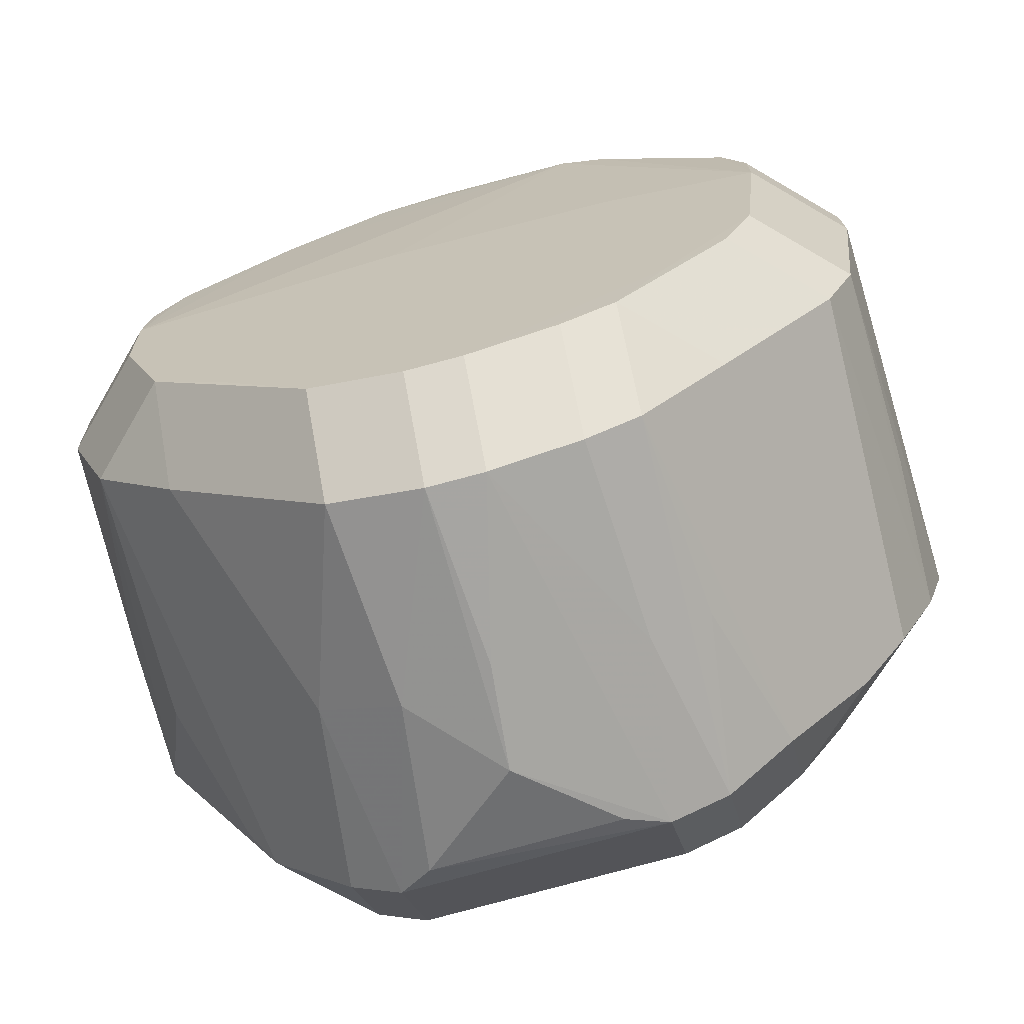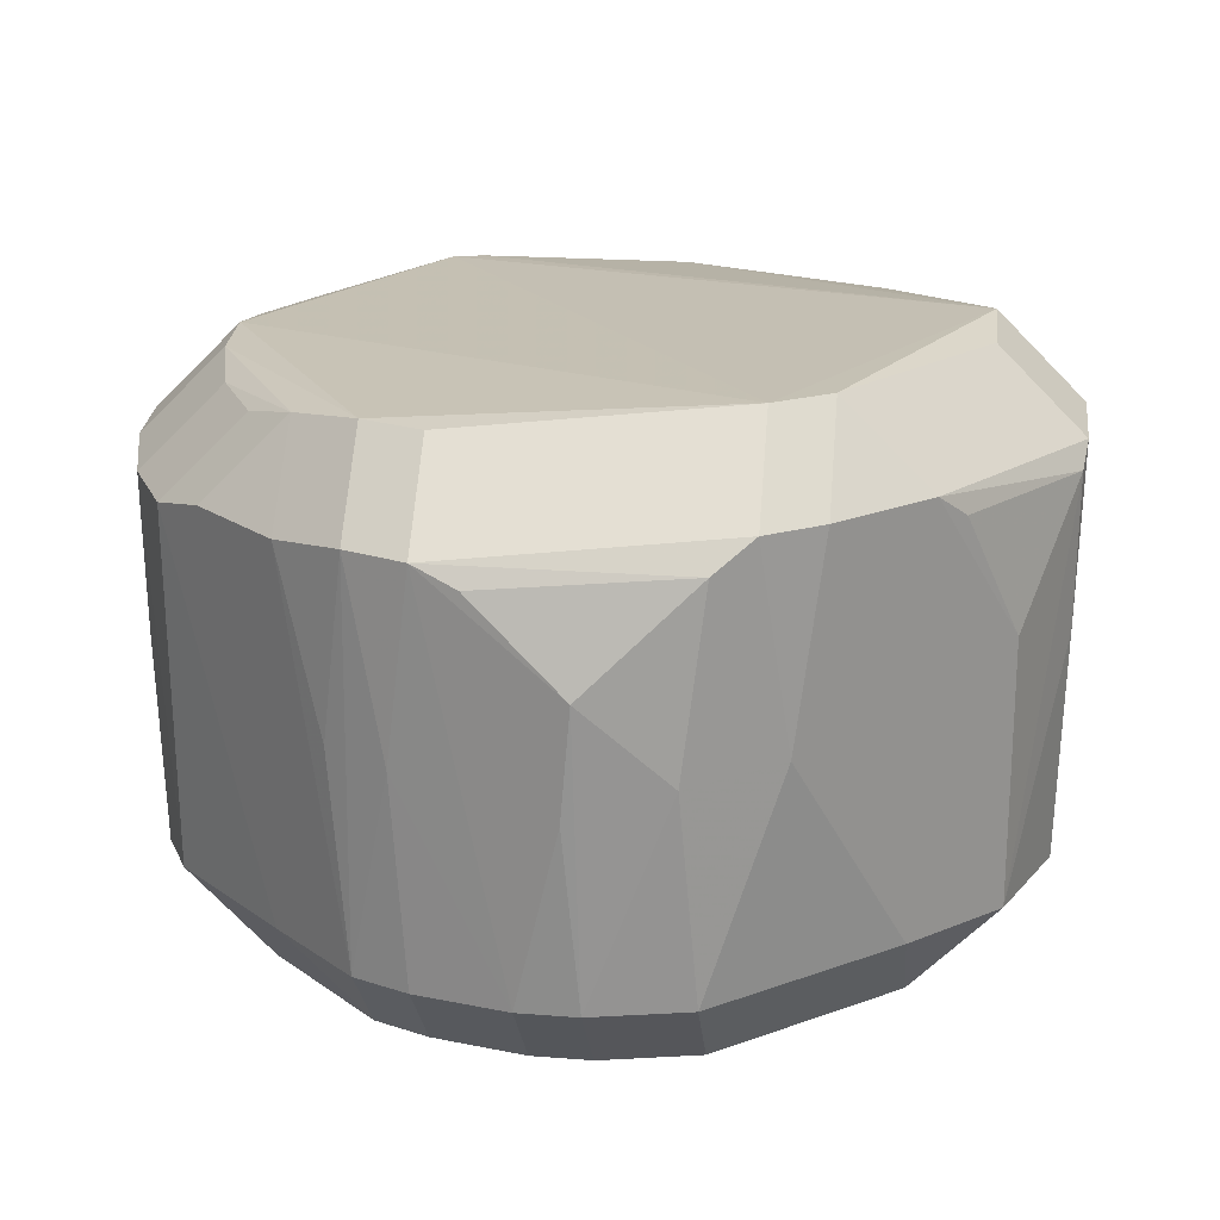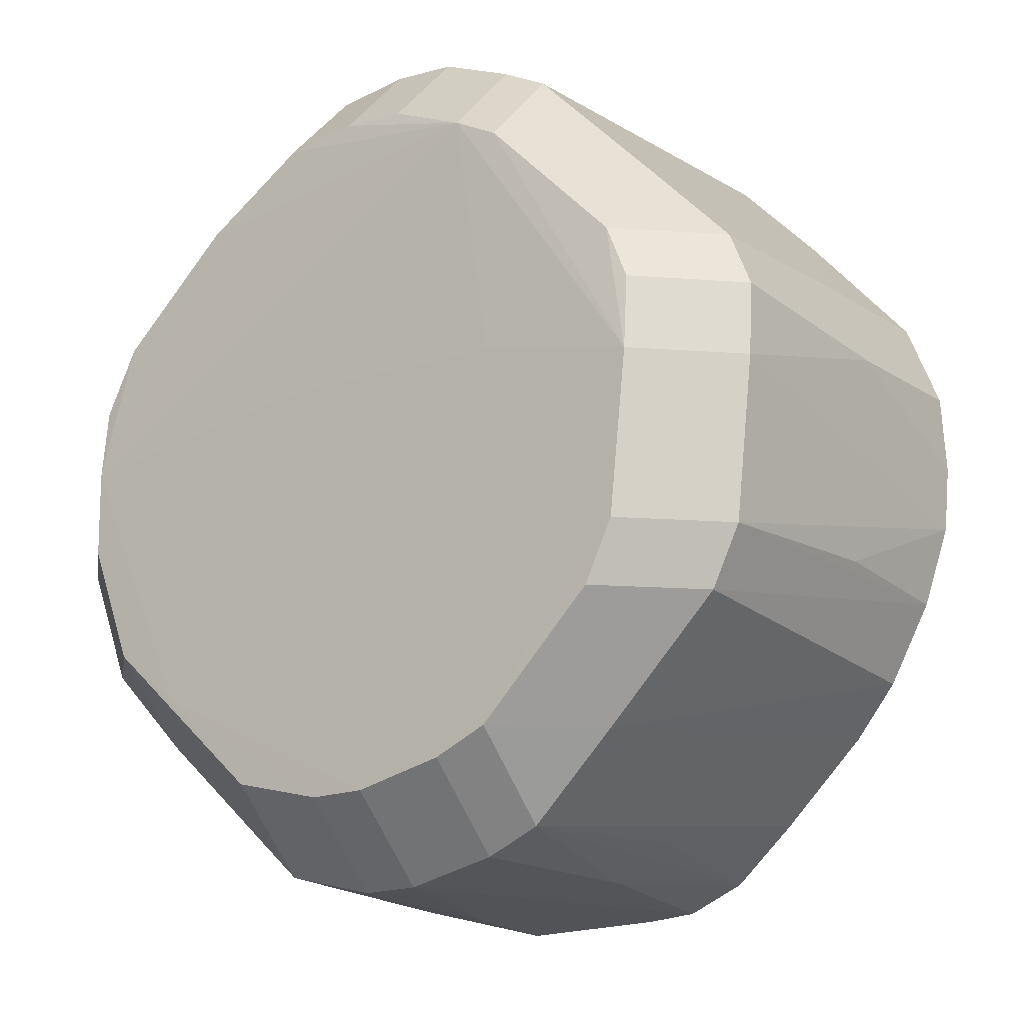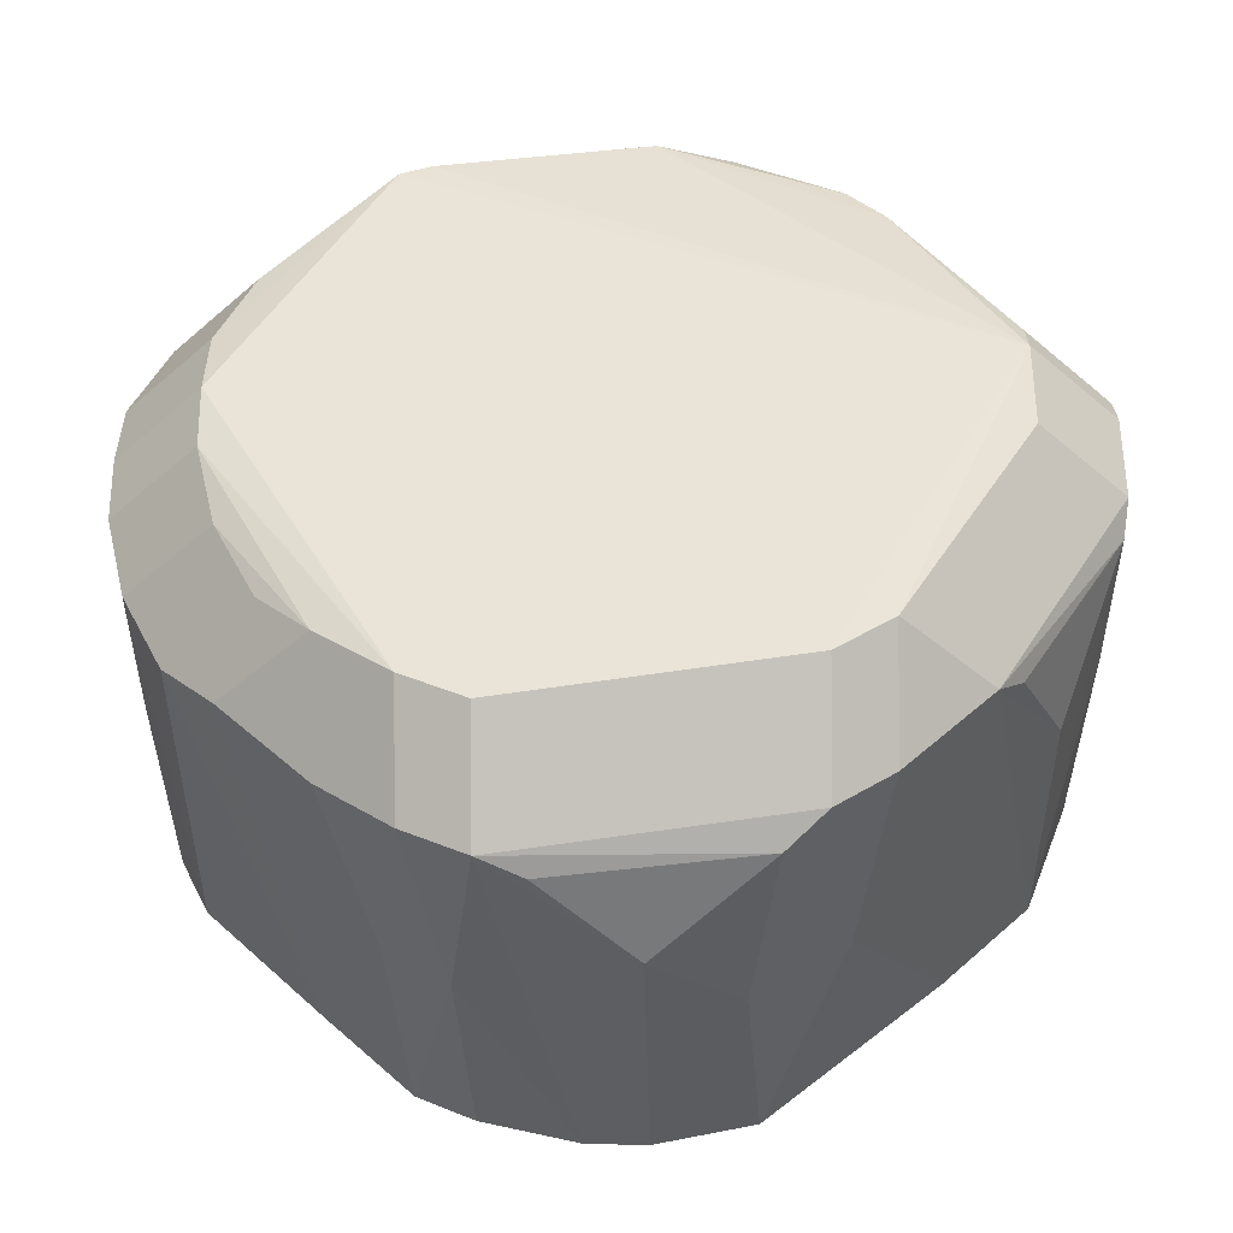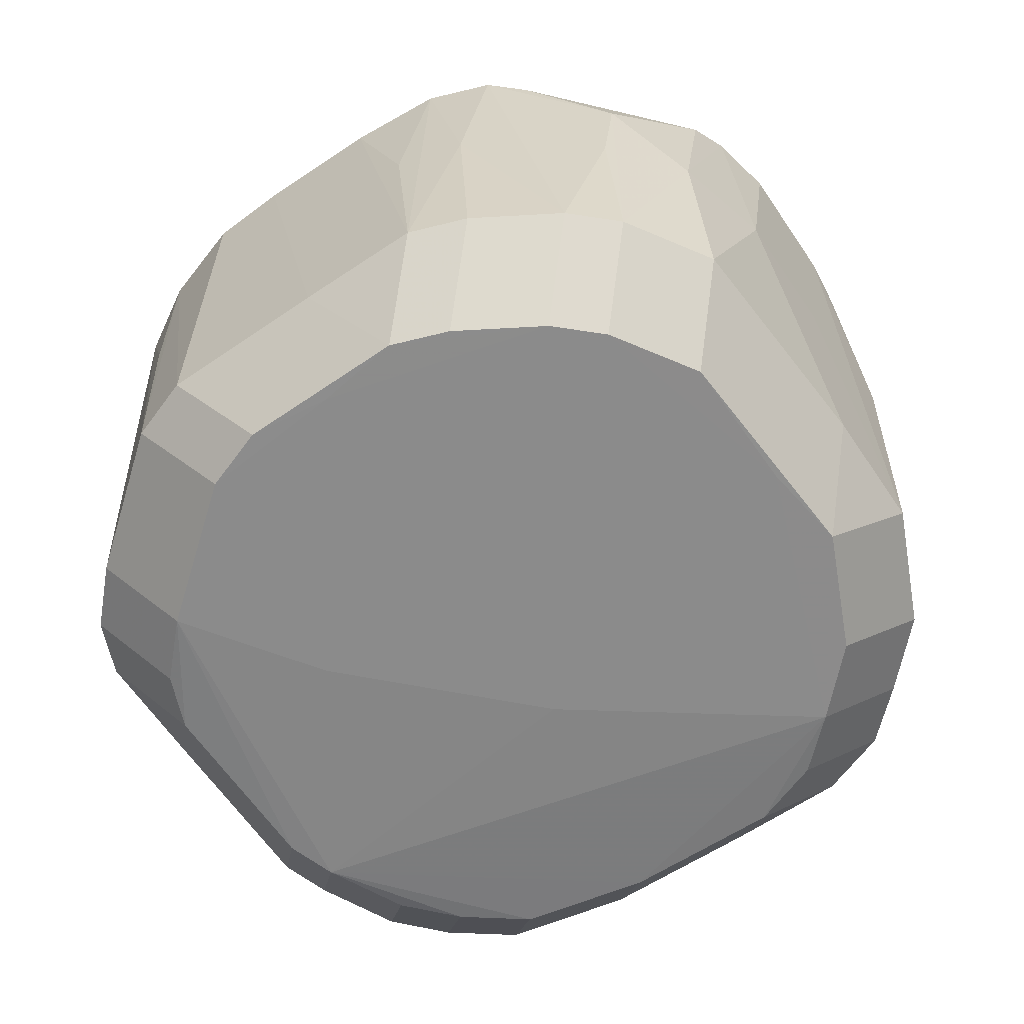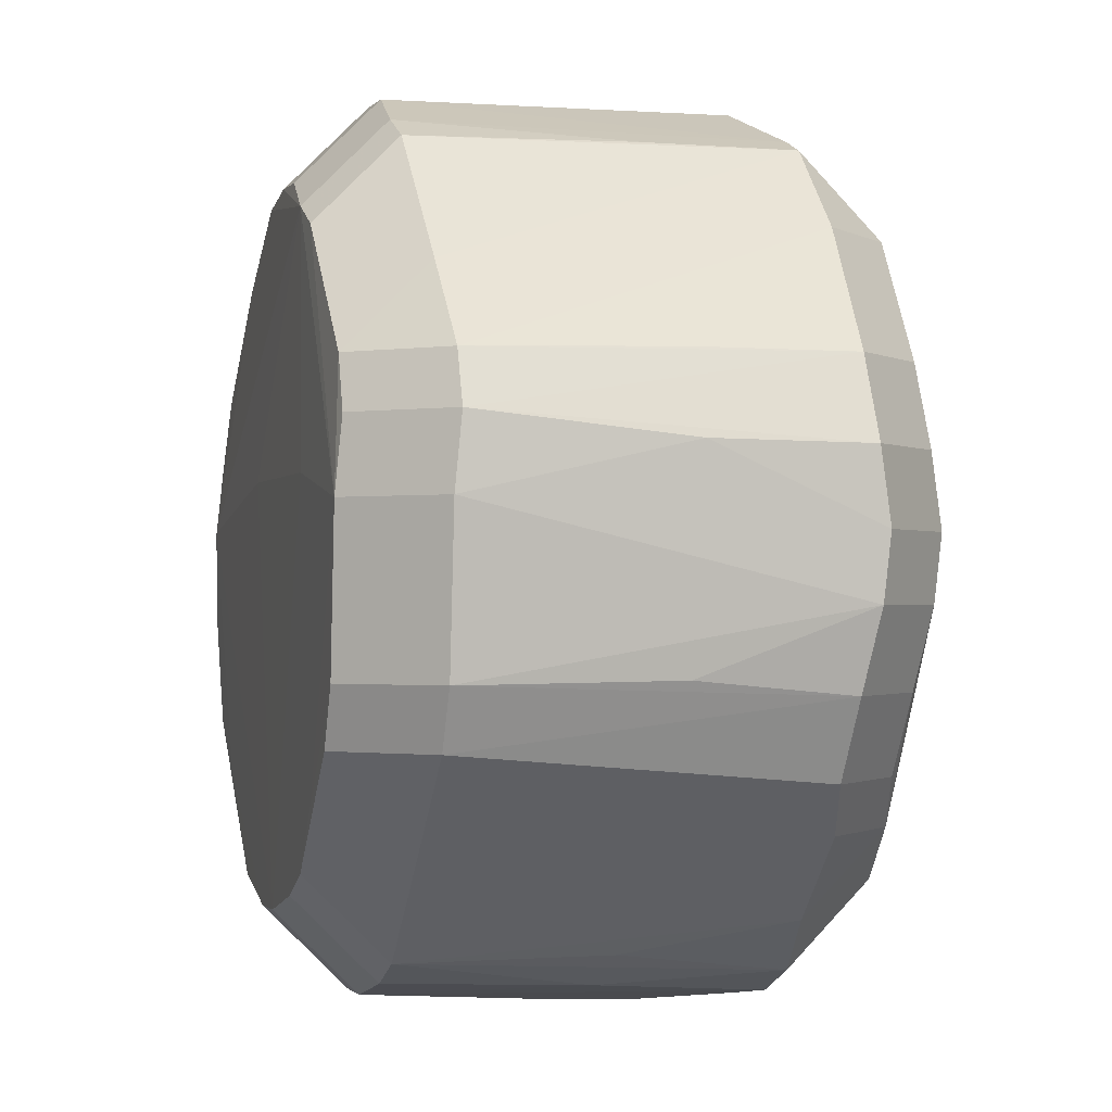
<metadata>
{"format":"obj","ext":"obj","renderer":"f3d","projection":"perspective","resolution":1024,"background":"white","views":[{"elev":-68.4,"azim":-165.4,"up":"+Y"},{"elev":19.2,"azim":6.8,"up":"+Z"},{"elev":-14.8,"azim":-144.4,"up":"+Y"},{"elev":-43.8,"azim":0.3,"up":"+Y"},{"elev":-63.7,"azim":-10.9,"up":"+Z"},{"elev":-1.0,"azim":-105.8,"up":"+Y"}]}
</metadata>
<code>
v -0.01737 -0.0335 0.1842
v -0.01737 -0.02637 0.1913
v 0.02956 0.01412 0.1524
v 0.02244 0.02124 0.1524
v 0.02244 0.01412 0.1453
v -0.03034 -0.02166 0.1832
v -0.02321 -0.02879 0.1832
v -0.02321 -0.02166 0.1903
v -0.01837 0.03227 0.1522
v -0.01837 0.02514 0.145
v -0.01454 0.03414 0.1521
v -0.01454 0.02701 0.1449
v 0.01311 0.03048 0.1528
v 0.01311 0.02335 0.1457
v -0.03789 -0.009496 0.1692
v -0.03935 0.007878 0.1698
v 0.007119 -0.03423 0.1515
v 0.007119 -0.0271 0.1444
v -0.002097 0.03788 0.1708
v -0.0347 -0.01474 0.1515
v -0.02757 -0.01474 0.1444
v 0.03331 0.005871 0.1852
v 0.02618 0.005871 0.1923
v -0.03853 0.003658 0.1515
v -0.0314 0.003658 0.1444
v -0.03654 0.01468 0.1694
v 0.02452 0.02078 0.1836
v 0.01739 0.02078 0.1908
v 0.0244 -0.02103 0.1843
v -0.01939 -0.0315 0.1691
v 0.03172 0.009603 0.1698
v -0.007673 0.03701 0.1528
v -0.007673 0.02988 0.1457
v 0.03208 0.008411 0.1521
v 0.02495 0.008411 0.145
v -0.02506 -0.02462 0.1515
v -0.01793 -0.03175 0.1515
v -0.01793 -0.02462 0.1444
v 0.0333 -0.004237 0.1854
v 0.02617 -0.004237 0.1925
v -0.008125 0.0371 0.1825
v -0.008125 0.02998 0.1897
v -0.0008576 -0.036 0.1515
v -0.0008576 -0.02887 0.1444
v 0.0284 -0.01464 0.1516
v 0.02127 -0.02176 0.1516
v 0.02127 -0.01464 0.1444
v 0.0329 -0.006756 0.1836
v -0.03654 0.01425 0.1522
v -0.02941 0.02138 0.1522
v -0.02941 0.01425 0.1451
v 0.01071 -0.03357 0.1862
v 0.01071 -0.02644 0.1933
v -0.0144 -0.03453 0.1687
v -0.01337 -0.03388 0.1515
v -0.01337 -0.02675 0.1444
v -0.0371 -0.00974 0.1515
v -0.02997 -0.00974 0.1444
v 0.03213 0.002463 0.1515
v 0.025 0.002463 0.1444
v -0.02217 -0.019 0.1444
v 0.03335 0.002901 0.1863
v 0.02622 0.002901 0.1934
v -0.01822 0.006036 0.1443
v 0.01534 -0.01917 0.1444
v 0.03273 -0.006106 0.1708
v -0.03446 -0.01742 0.182
v -0.02733 -0.01742 0.1891
v -0.03947 -0.004064 0.1834
v -0.03234 -0.004064 0.1905
v -0.002101 -0.03726 0.1664
v 0.007607 -0.03535 0.1838
v -0.03964 0.001459 0.1839
v -0.03252 0.001459 0.1911
v 0.02164 0.0242 0.1832
v 0.01451 0.03133 0.1832
v 0.01451 0.0242 0.1903
v 0.006879 0.03572 0.1708
v 0.02016 -0.02432 0.1695
v 0.01304 -0.03145 0.1695
v 0.005757 -0.03586 0.1688
v 0.02902 0.01619 0.1814
v -0.03959 0.007687 0.1831
v -0.03246 0.007687 0.1902
v 0.02848 -0.01596 0.1737
v 0.0001097 0.03705 0.1835
v 0.0001097 0.02992 0.1906
v -0.03843 0.009783 0.1521
v -0.0313 0.009783 0.145
v -0.001275 -0.03783 0.1754
v -0.002129 0.03733 0.1529
v -0.002129 0.0302 0.1458
v 0.02233 -0.02348 0.1863
v 0.0152 -0.0306 0.1863
v 0.0152 -0.02348 0.1934
v -0.01714 0.03342 0.1844
v -0.01714 0.02629 0.1915
v -0.0057 -0.03583 0.1515
v -0.0057 -0.0287 0.1444
v 0.02912 0.01562 0.1714
v 0.006096 0.03606 0.1826
v 0.006096 0.02894 0.1897
v -0.01235 -0.0358 0.1842
v -0.01235 -0.02867 0.1913
v 0.02069 0.0245 0.1716
v 0.01357 0.03162 0.1716
v 0.001704 0.006112 0.1443
v -0.01881 0.03255 0.1717
v -0.008816 -0.03646 0.1826
v -0.03673 0.01461 0.183
v -0.0296 0.01461 0.1901
v -0.03783 -0.01076 0.1823
v -0.0307 -0.01076 0.1894
v -0.02677 0.02523 0.1844
v -0.01964 0.03235 0.1844
v -0.01964 0.02523 0.1916
v 0.03214 -0.004725 0.1515
v 0.02501 -0.004725 0.1444
v 0.004197 0.03646 0.153
v 0.004197 0.02933 0.1459
f 48 85 45
f 53 116 74
f 66 48 45
f 66 39 48
f 45 85 93
f 95 94 93
f 48 39 93
f 109 103 90
f 54 103 1
f 1 37 54
f 98 103 54
f 76 78 101
f 106 78 76
f 13 106 4
f 31 22 34
f 53 74 2
f 57 112 15
f 83 16 73
f 96 108 115
f 99 38 61
f 61 38 21
f 95 40 63
f 63 116 53
f 53 95 63
f 23 28 63
f 28 87 63
f 85 48 29
f 29 93 85
f 48 93 29
f 90 103 71
f 71 103 98
f 72 109 90
f 103 109 72
f 30 37 1
f 1 7 30
f 30 7 37
f 98 54 55
f 55 54 37
f 43 71 98
f 90 71 43
f 86 19 41
f 101 19 86
f 77 87 28
f 22 31 82
f 82 31 34
f 117 66 45
f 39 66 117
f 117 22 62
f 62 39 117
f 53 2 104
f 15 112 69
f 69 57 15
f 73 16 69
f 69 16 24
f 24 57 69
f 58 61 21
f 25 61 58
f 67 112 20
f 112 57 20
f 84 74 116
f 116 111 84
f 116 115 114
f 88 83 110
f 110 49 88
f 16 83 88
f 24 16 88
f 116 63 97
f 97 63 87
f 87 42 97
f 46 80 17
f 46 47 45
f 45 93 79
f 81 72 90
f 81 43 17
f 90 43 81
f 17 80 81
f 52 80 94
f 52 81 80
f 72 81 52
f 103 72 52
f 56 38 99
f 3 82 34
f 100 82 3
f 5 4 3
f 87 77 102
f 22 82 27
f 119 106 13
f 78 106 119
f 119 101 78
f 119 19 101
f 64 61 25
f 107 99 64
f 99 61 64
f 65 47 18
f 18 44 65
f 65 44 99
f 34 22 59
f 22 117 59
f 8 6 7
f 113 8 70
f 70 8 2
f 70 2 74
f 67 20 36
f 36 6 67
f 36 38 37
f 110 114 26
f 26 114 49
f 26 49 110
f 9 50 115
f 115 108 9
f 49 50 51
f 75 27 82
f 76 77 75
f 75 82 100
f 75 3 105
f 100 3 75
f 5 35 60
f 118 47 60
f 47 65 60
f 60 99 107
f 60 65 99
f 60 14 5
f 68 8 113
f 32 96 41
f 41 19 32
f 89 51 25
f 25 51 10
f 11 9 108
f 108 96 11
f 96 32 11
f 19 119 91
f 91 32 19
f 12 64 25
f 25 10 12
f 107 64 12
f 12 60 107
f 120 14 12
f 14 60 12
f 12 92 120
f 33 92 12
f 93 39 40
f 93 40 95
f 63 22 23
f 62 22 63
f 40 39 63
f 63 39 62
f 99 44 43
f 98 99 43
f 18 17 43
f 43 44 18
f 86 42 87
f 41 42 86
f 117 47 118
f 45 47 117
f 104 2 1
f 1 103 104
f 58 57 24
f 24 25 58
f 57 58 20
f 20 58 21
f 84 83 73
f 73 74 84
f 84 111 110
f 110 83 84
f 110 111 114
f 114 111 116
f 49 114 50
f 50 114 115
f 97 96 115
f 97 115 116
f 97 42 41
f 41 96 97
f 46 17 18
f 18 47 46
f 80 46 79
f 79 46 45
f 79 93 94
f 94 80 79
f 52 94 95
f 52 95 53
f 52 104 103
f 53 104 52
f 56 99 98
f 98 55 56
f 37 38 56
f 56 55 37
f 106 105 3
f 3 4 106
f 34 35 3
f 3 35 5
f 102 86 87
f 101 86 102
f 102 77 76
f 76 101 102
f 23 22 27
f 27 28 23
f 14 4 5
f 13 4 14
f 13 14 119
f 119 14 120
f 1 2 8
f 8 7 1
f 70 74 73
f 73 69 70
f 70 69 112
f 112 113 70
f 7 6 36
f 37 7 36
f 36 20 21
f 21 38 36
f 75 105 106
f 75 106 76
f 28 27 75
f 75 77 28
f 60 117 118
f 60 59 117
f 60 35 34
f 34 59 60
f 68 113 112
f 68 112 67
f 67 6 68
f 6 8 68
f 89 25 24
f 24 88 89
f 89 88 49
f 49 51 89
f 50 9 10
f 10 51 50
f 91 119 120
f 120 92 91
f 91 92 33
f 33 32 91
f 12 32 33
f 12 11 32
f 12 10 9
f 9 11 12

</code>
